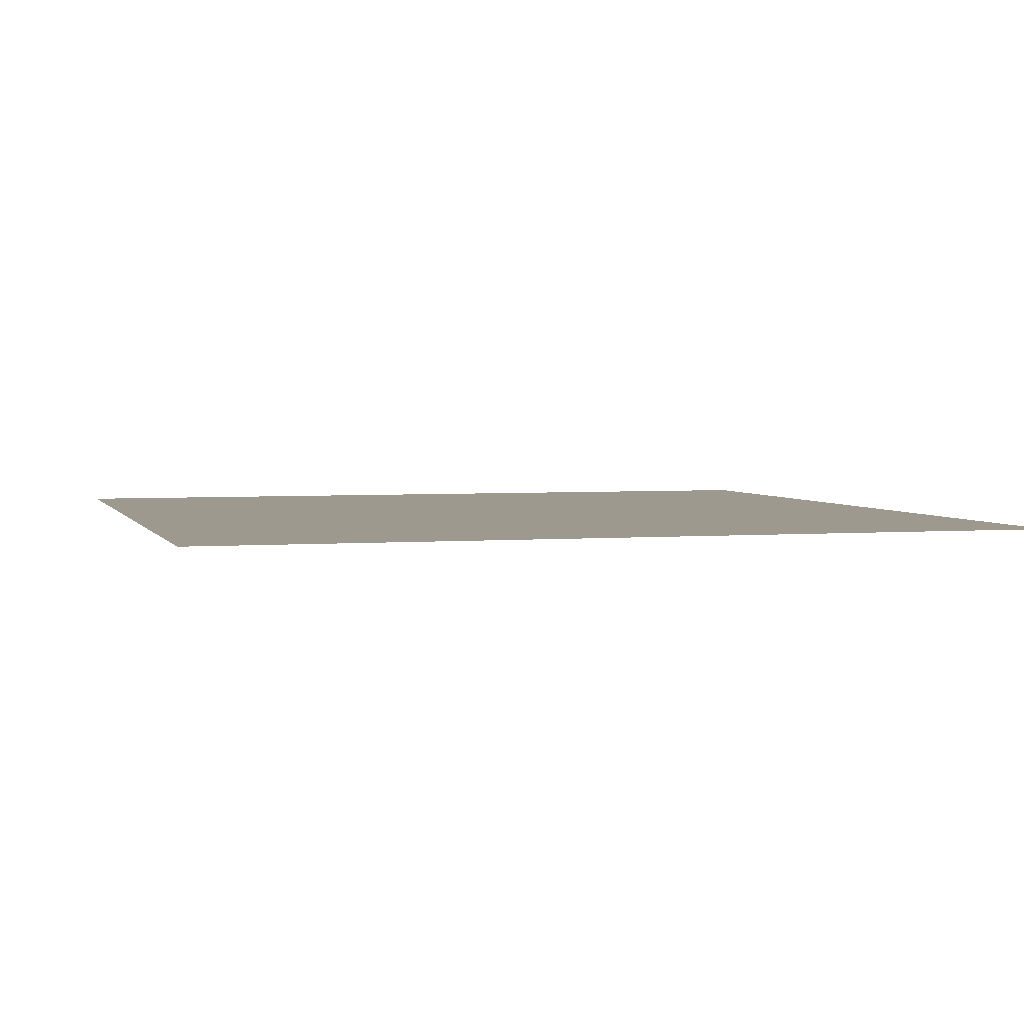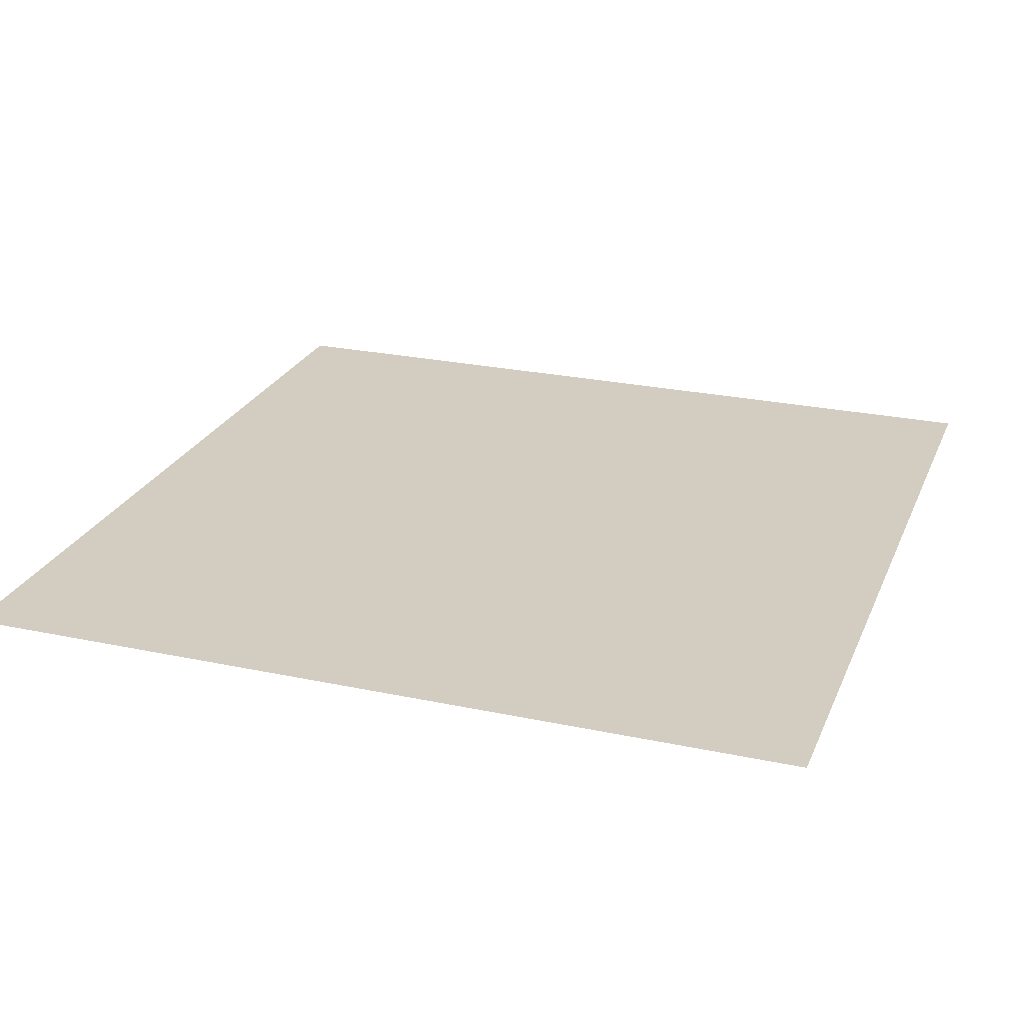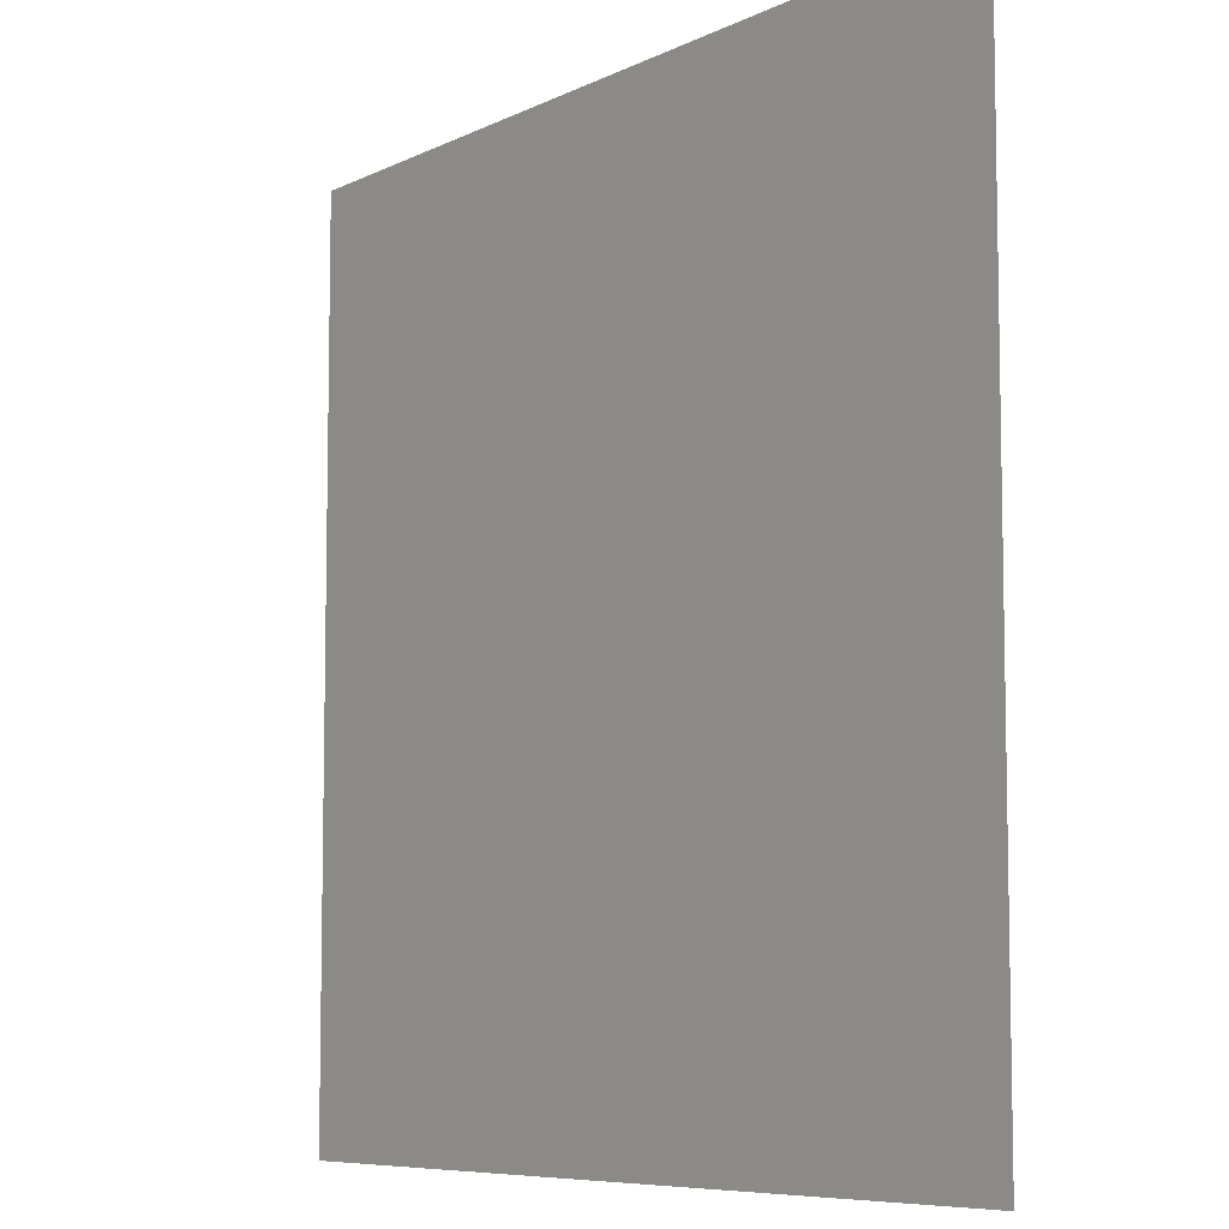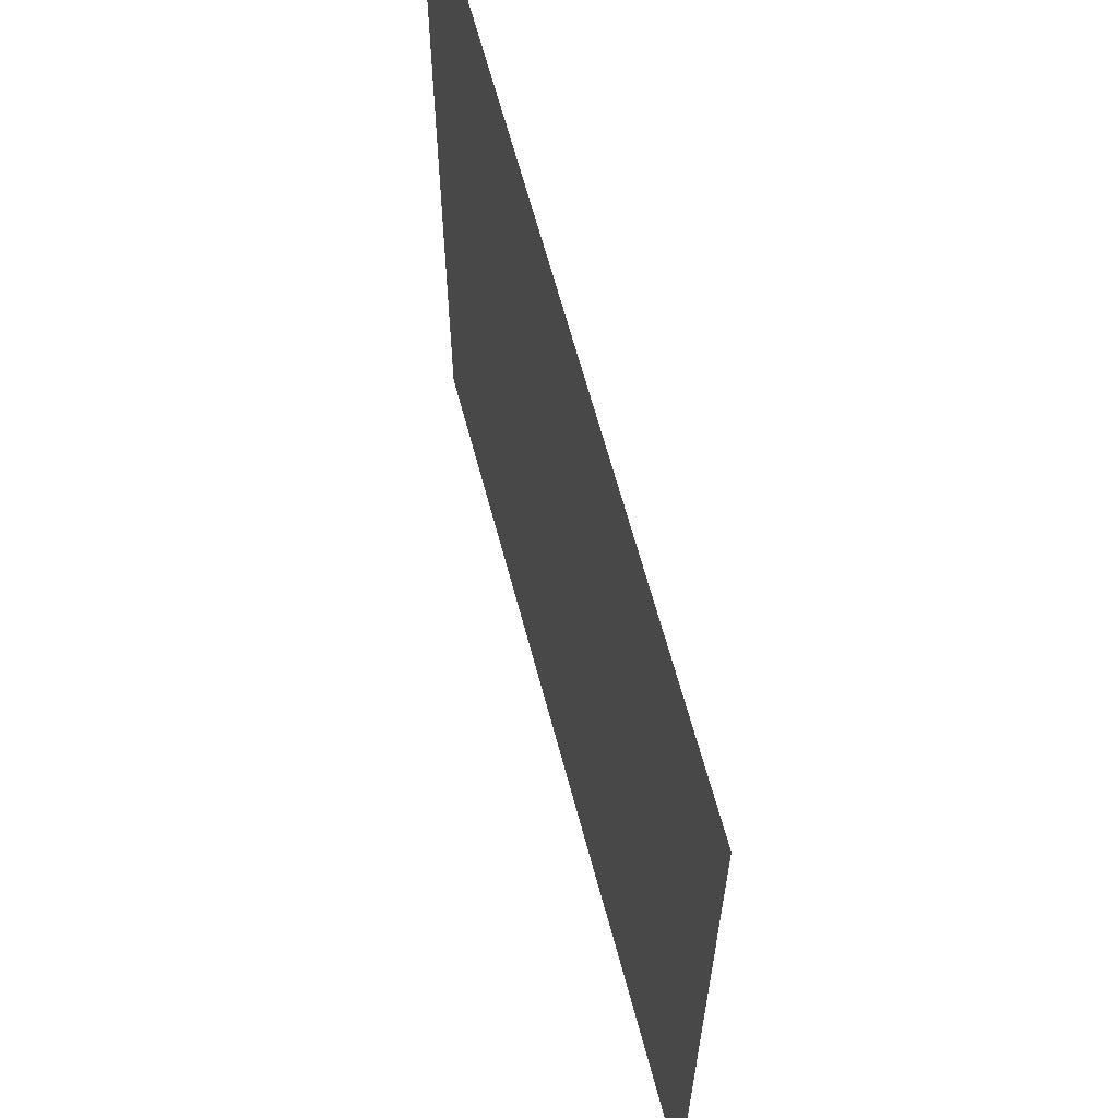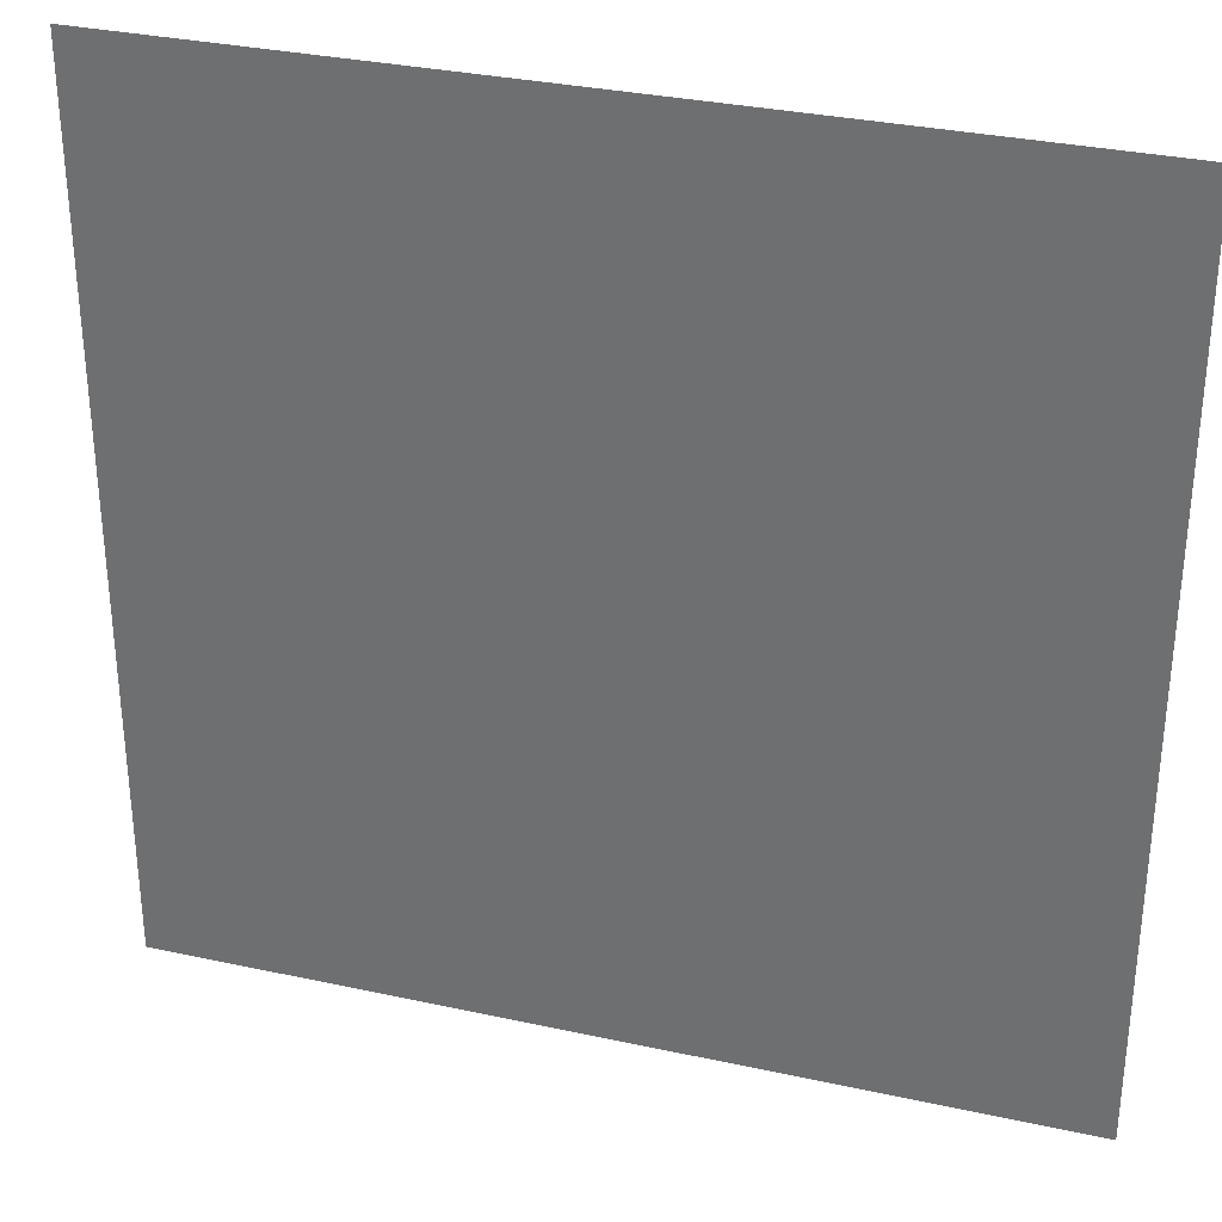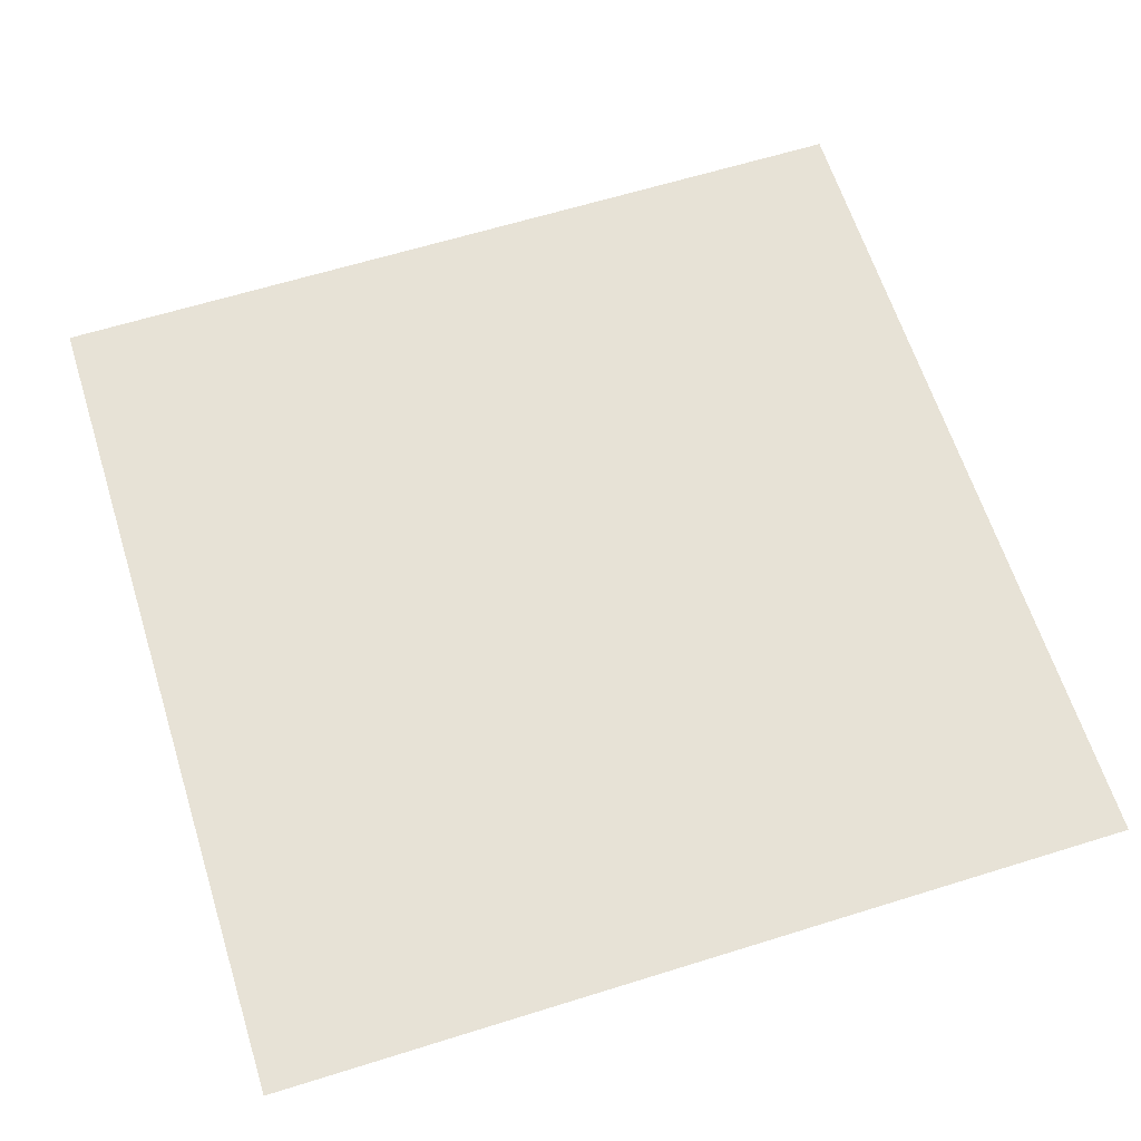
<metadata>
{"format":"obj","ext":"obj","renderer":"f3d","projection":"perspective","resolution":1024,"background":"white","views":[{"elev":3.3,"azim":164.0,"up":"+Z"},{"elev":24.8,"azim":109.2,"up":"+Z"},{"elev":-7.5,"azim":53.6,"up":"+Y"},{"elev":64.3,"azim":75.1,"up":"+Y"},{"elev":32.2,"azim":-163.0,"up":"+Y"},{"elev":63.1,"azim":-17.5,"up":"+Z"}]}
</metadata>
<code>
v -896 -832 0
v -960 -832 0
v -960 -768 0
v -896 -768 0
g test-level_snow_mesh_0122
f 1 2 3 4

</code>
